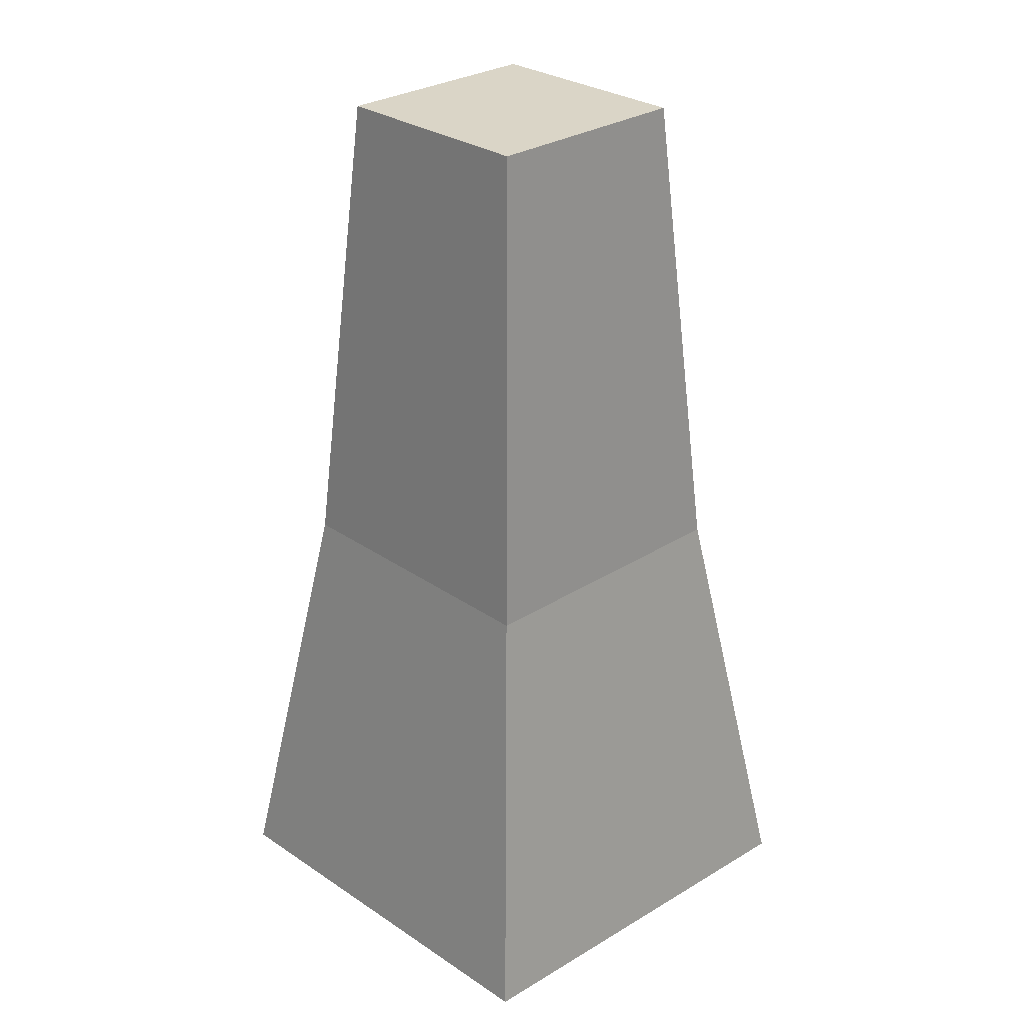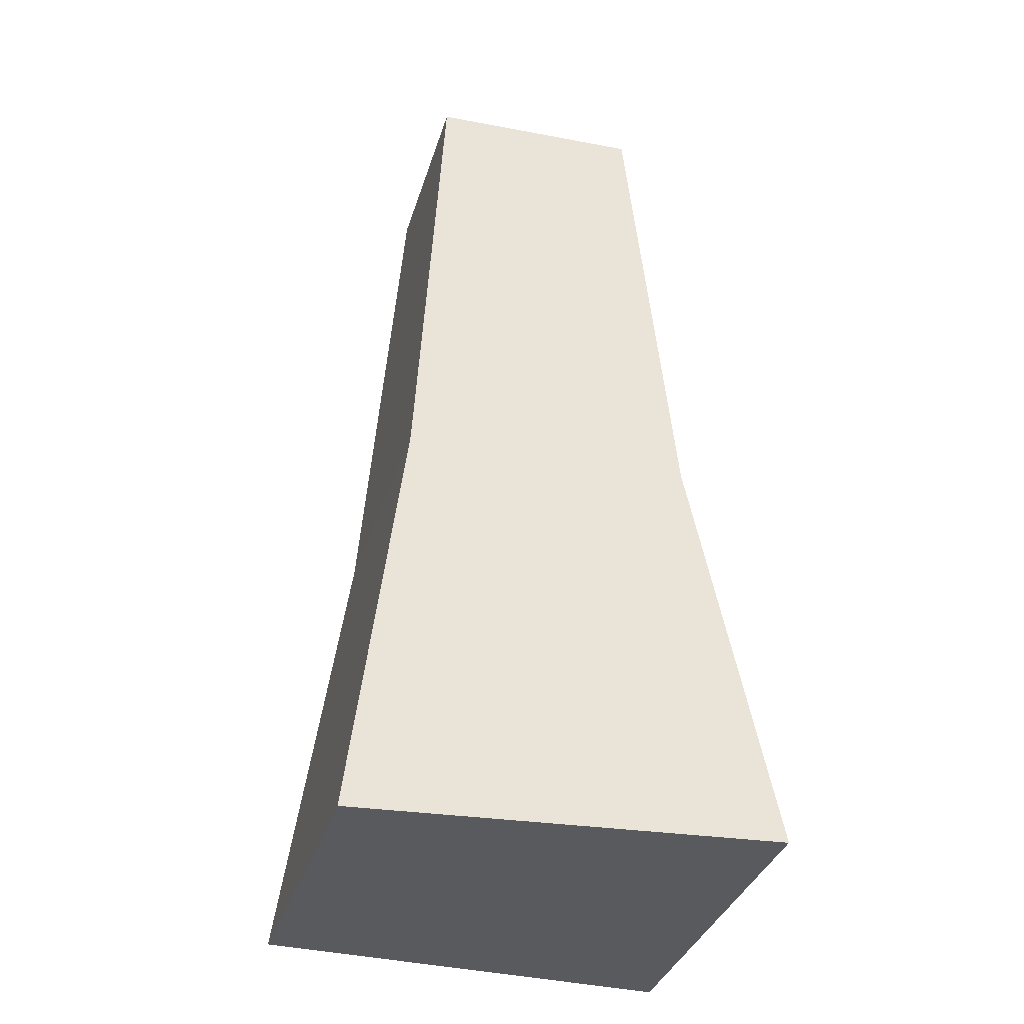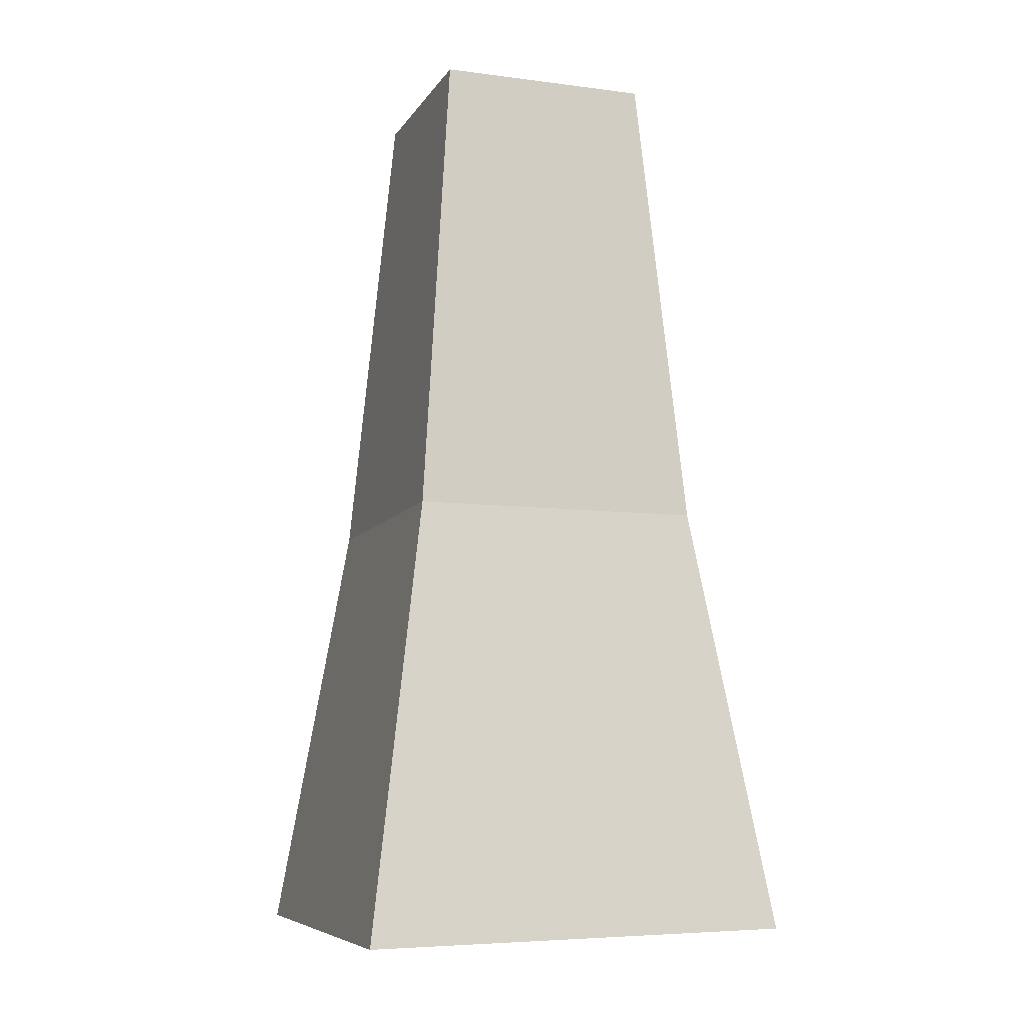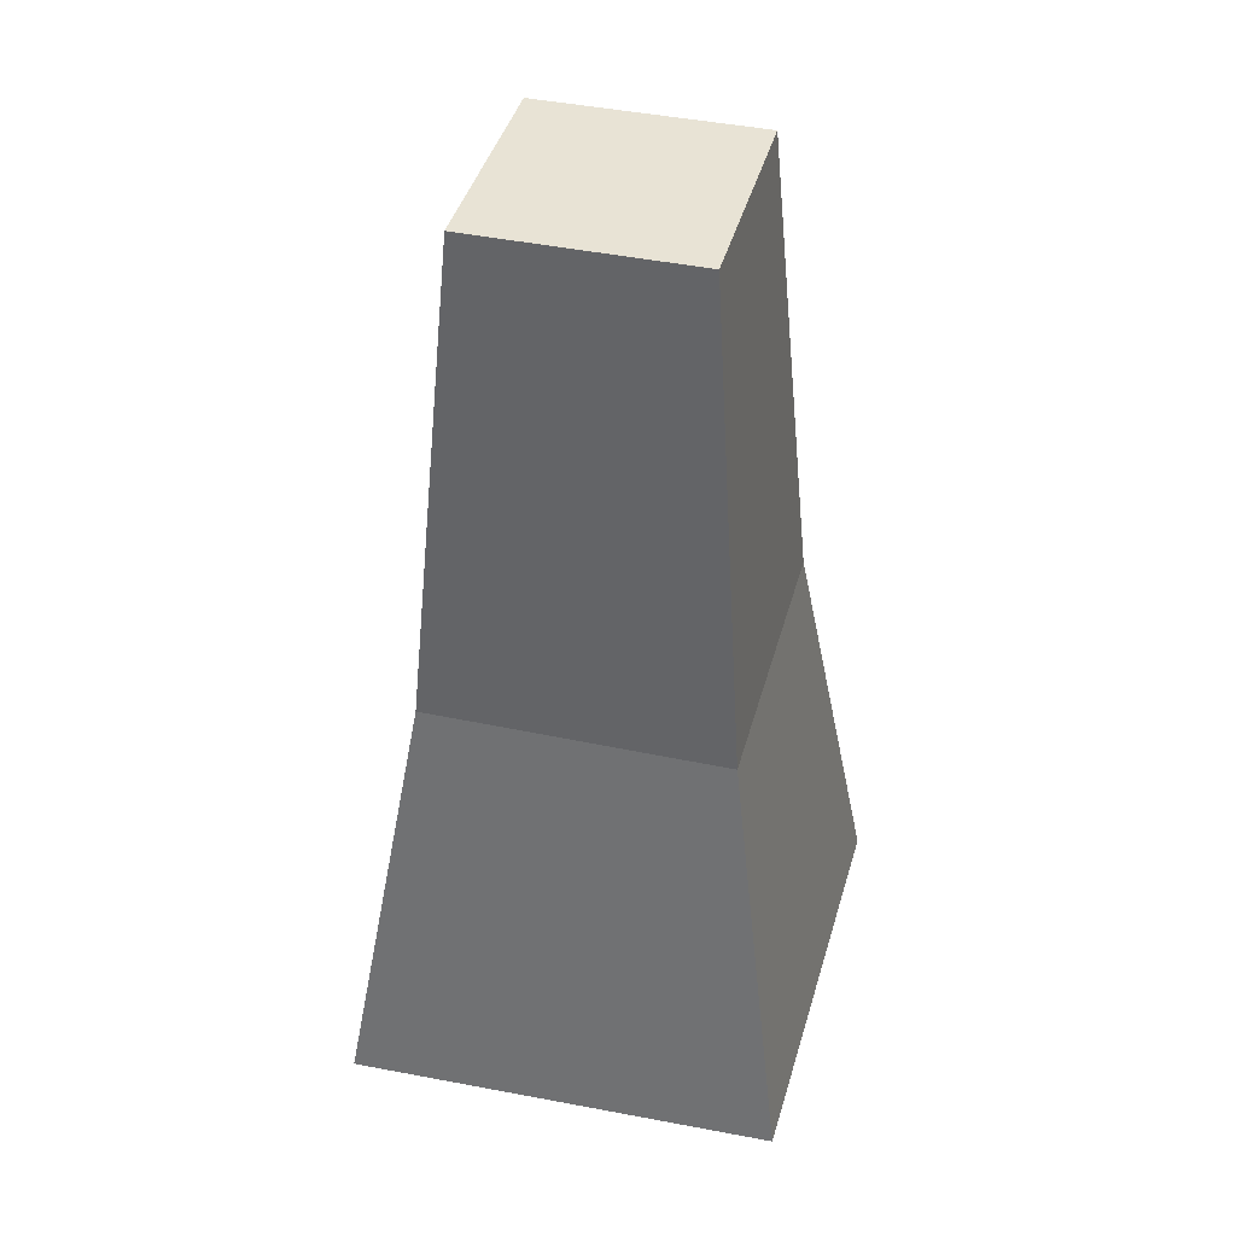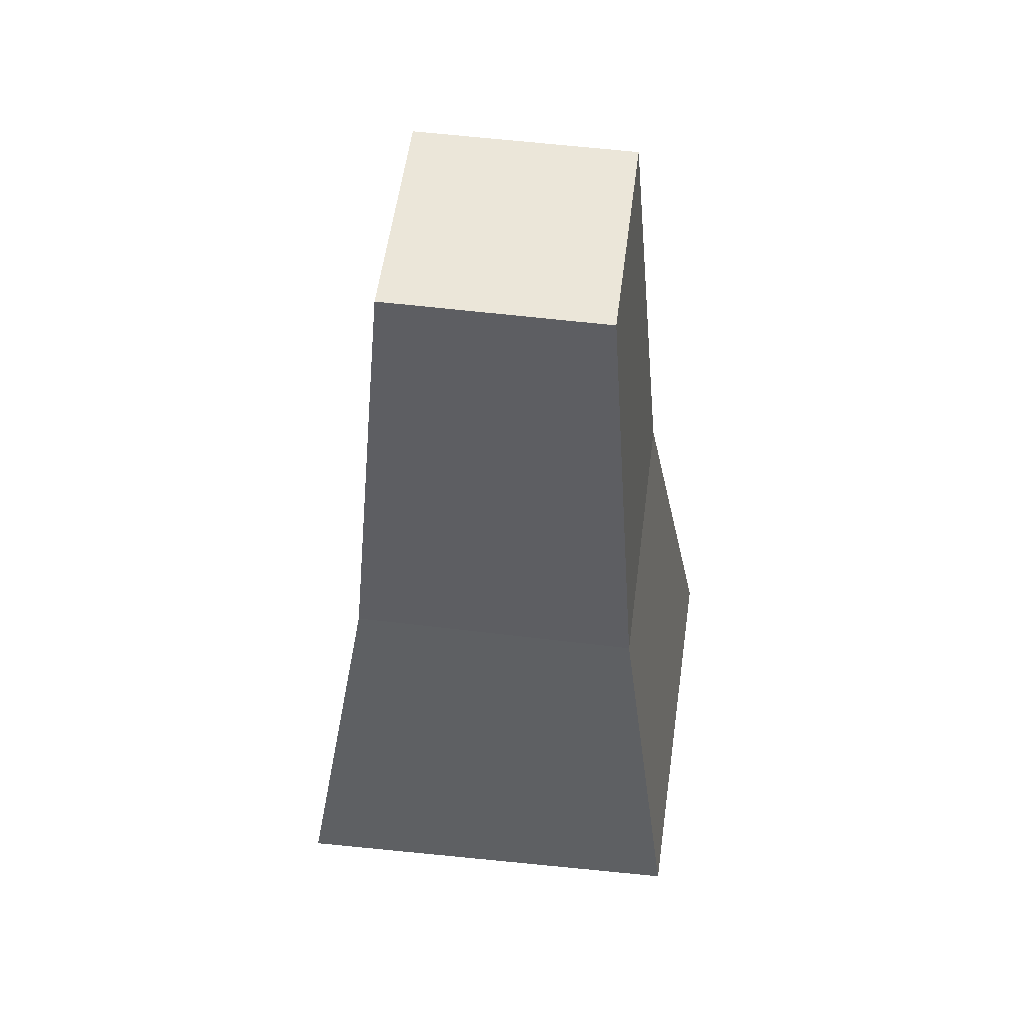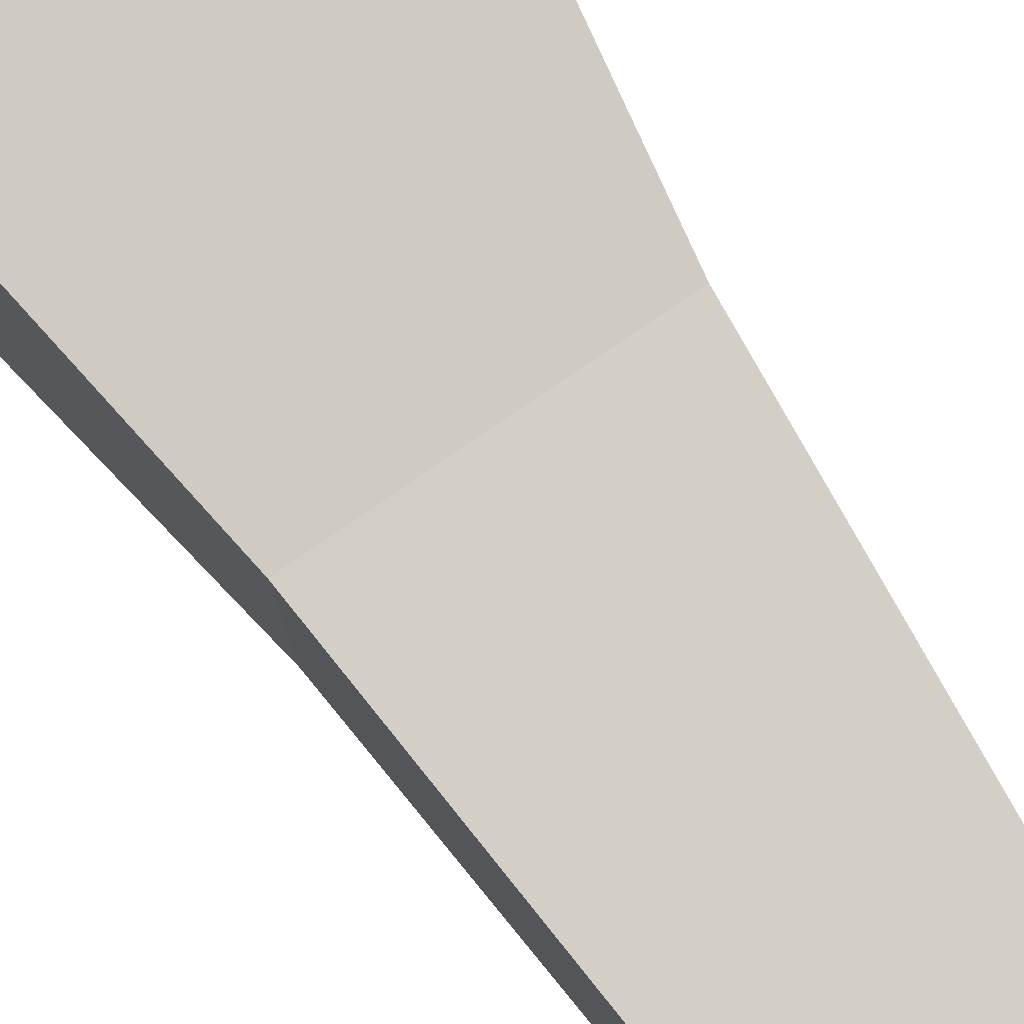
<metadata>
{"format":"obj","ext":"obj","renderer":"f3d","projection":"perspective","resolution":1024,"background":"white","views":[{"elev":29.0,"azim":46.1,"up":"+Z"},{"elev":-30.8,"azim":-15.2,"up":"+Z"},{"elev":-8.8,"azim":-19.3,"up":"+Z"},{"elev":41.1,"azim":14.6,"up":"+Z"},{"elev":55.1,"azim":7.4,"up":"+Z"},{"elev":78.1,"azim":-34.4,"up":"+Y"}]}
</metadata>
<code>
g Cube.040
v -0.6747 -0.6747 1.036
v -0.9894 -0.9894 -0.9789
v -0.9645 0.9645 -0.929
v -0.6763 0.6763 1.03
v -0.9894 -0.9894 -0.9789
v 0.9646 -0.9646 -0.9291
v 0.9999 0.9999 -0.9998
v -0.9645 0.9645 -0.929
v 0.9646 -0.9646 -0.9291
v 0.6743 -0.6743 1.037
v 0.6771 0.6771 1.028
v 0.9999 0.9999 -0.9998
v -0.6763 0.6763 1.03
v -0.4952 0.4952 3.239
v -0.4952 -0.4952 3.239
v -0.6747 -0.6747 1.036
v -0.9894 -0.9894 -0.9789
v -0.6747 -0.6747 1.036
v 0.6743 -0.6743 1.037
v 0.9646 -0.9646 -0.9291
v 0.9999 0.9999 -0.9998
v 0.6771 0.6771 1.028
v -0.6763 0.6763 1.03
v -0.9645 0.9645 -0.929
v 0.4952 -0.4952 3.239
v -0.4952 -0.4952 3.239
v -0.4952 0.4952 3.239
v 0.4952 0.4952 3.239
v -0.6747 -0.6747 1.036
v -0.4952 -0.4952 3.239
v 0.4952 -0.4952 3.239
v 0.6743 -0.6743 1.037
v 0.6771 0.6771 1.028
v 0.4952 0.4952 3.239
v -0.4952 0.4952 3.239
v -0.6763 0.6763 1.03
v 0.6743 -0.6743 1.037
v 0.4952 -0.4952 3.239
v 0.4952 0.4952 3.239
v 0.6771 0.6771 1.028
g Cube.040_0
f 3 2 1
f 4 3 1
f 7 6 5
f 8 7 5
f 11 10 9
f 12 11 9
f 15 14 13
f 16 15 13
f 19 18 17
f 20 19 17
f 23 22 21
f 24 23 21
f 27 26 25
f 28 27 25
f 31 30 29
f 32 31 29
f 35 34 33
f 36 35 33
f 39 38 37
f 40 39 37

</code>
